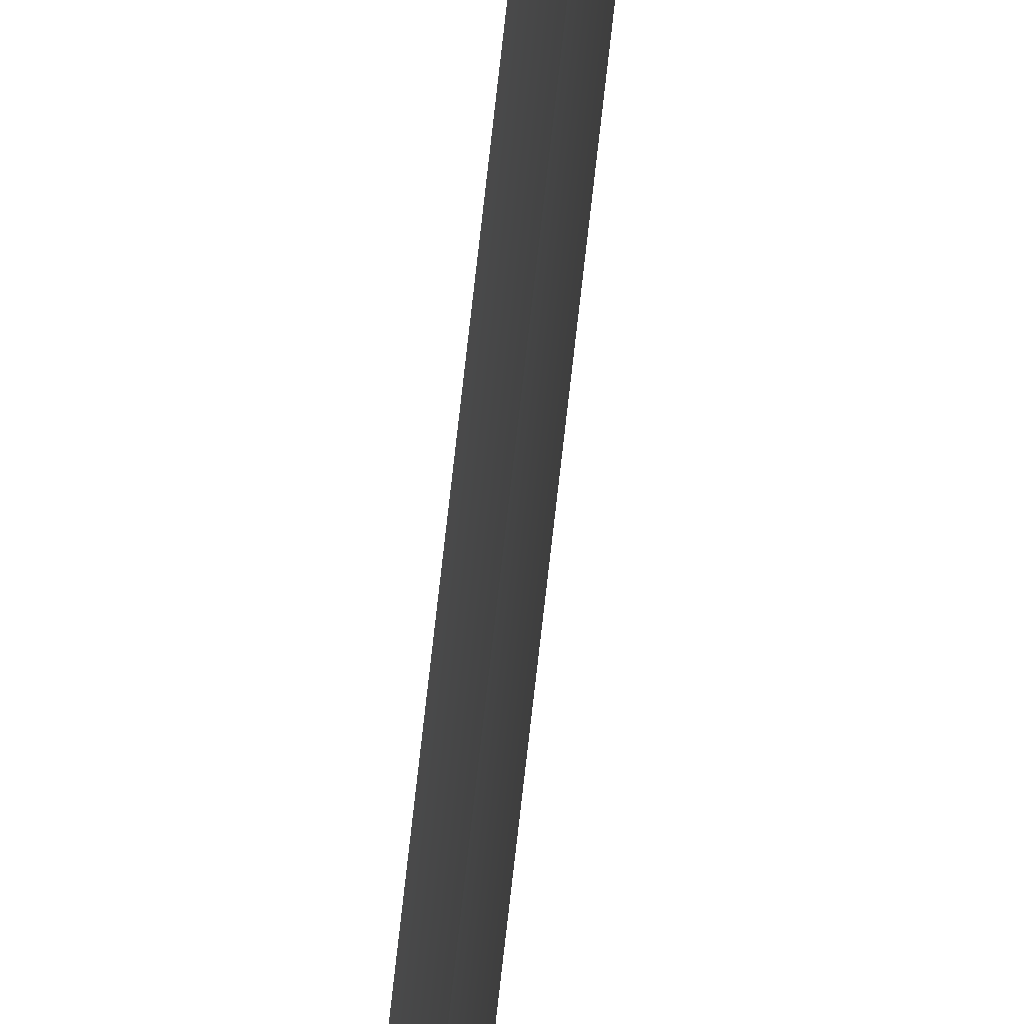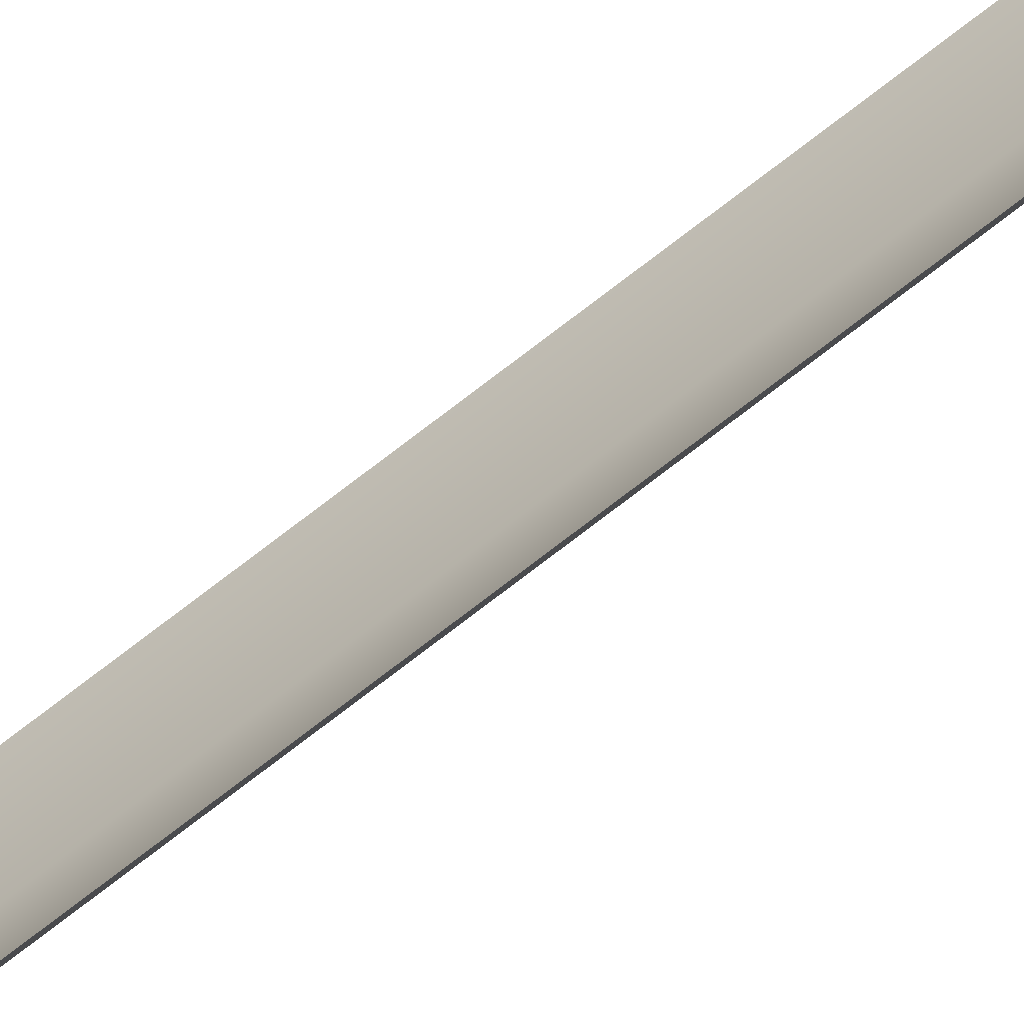
<metadata>
{"format":"obj","ext":"obj","renderer":"f3d","projection":"perspective","resolution":1024,"background":"white","views":[{"elev":-44.9,"azim":-4.7,"up":"+Y"},{"elev":-72.7,"azim":-52.0,"up":"+Y"}]}
</metadata>
<code>
v -1.158 3.236 -3.645
v -1.158 3.236 -5.178
v -1.158 3.244 -5.178
v -1.158 3.244 -3.645
v -1.158 3.244 -3.15
v -1.158 3.236 -3.15
v -1.16 3.254 -5.178
v -1.16 3.254 -3.645
v -1.16 3.226 -3.152
v -1.16 3.226 -3.645
v -1.16 3.226 -5.178
v -1.16 3.254 -3.152
f 1 2 3
f 4 5 6
f 3 7 8
f 9 10 1
f 11 2 1
f 12 5 4
f 4 1 3
f 1 4 6
f 4 3 8
f 6 9 1
f 10 11 1
f 8 12 4

</code>
